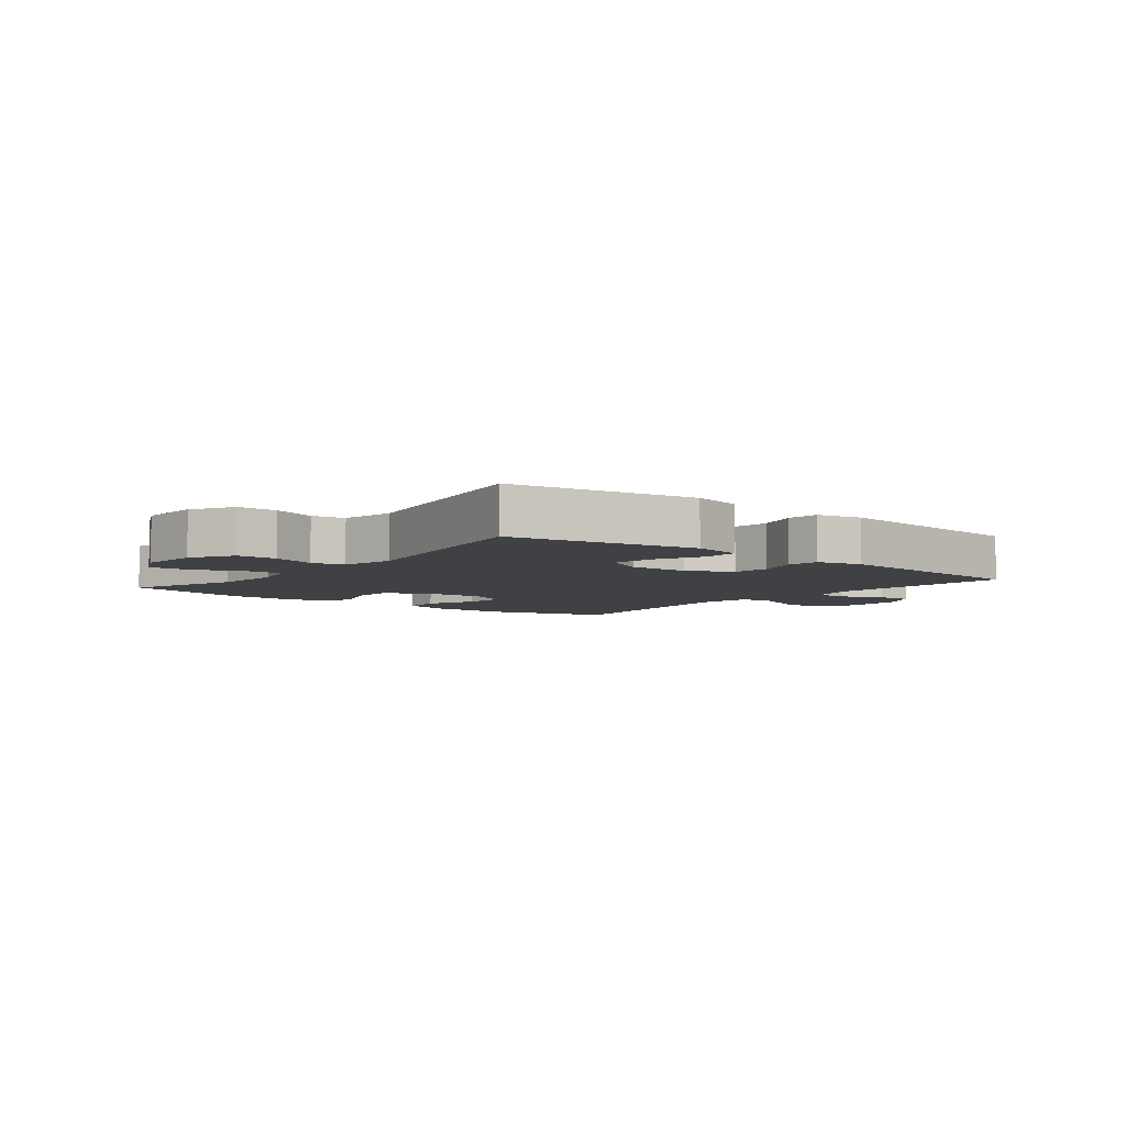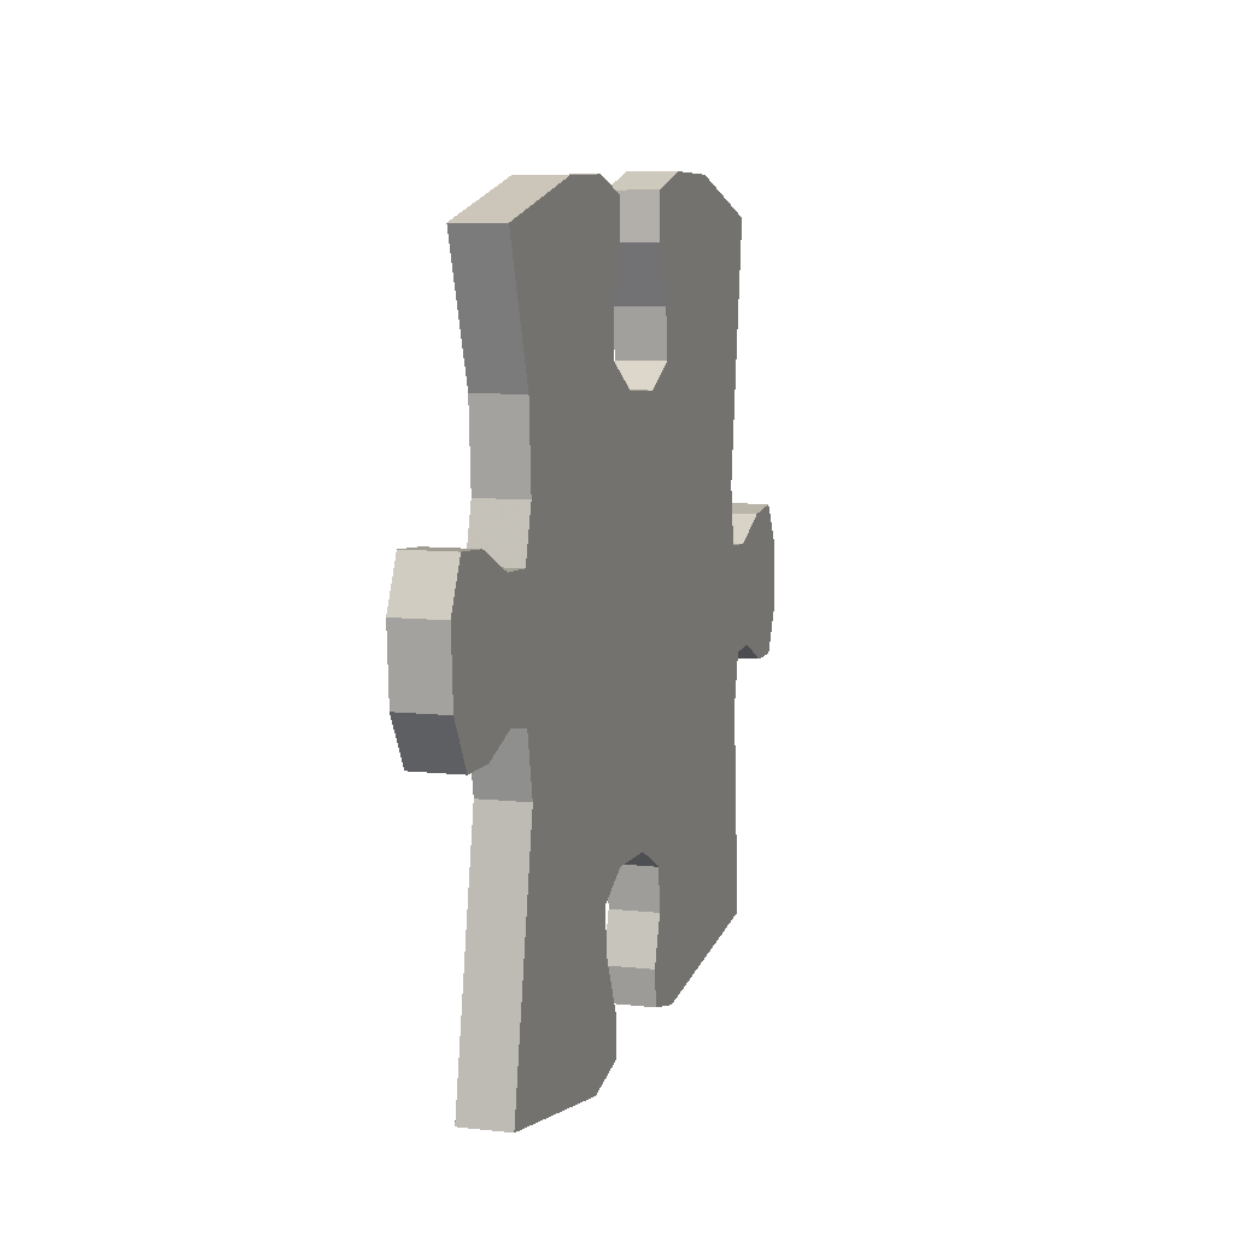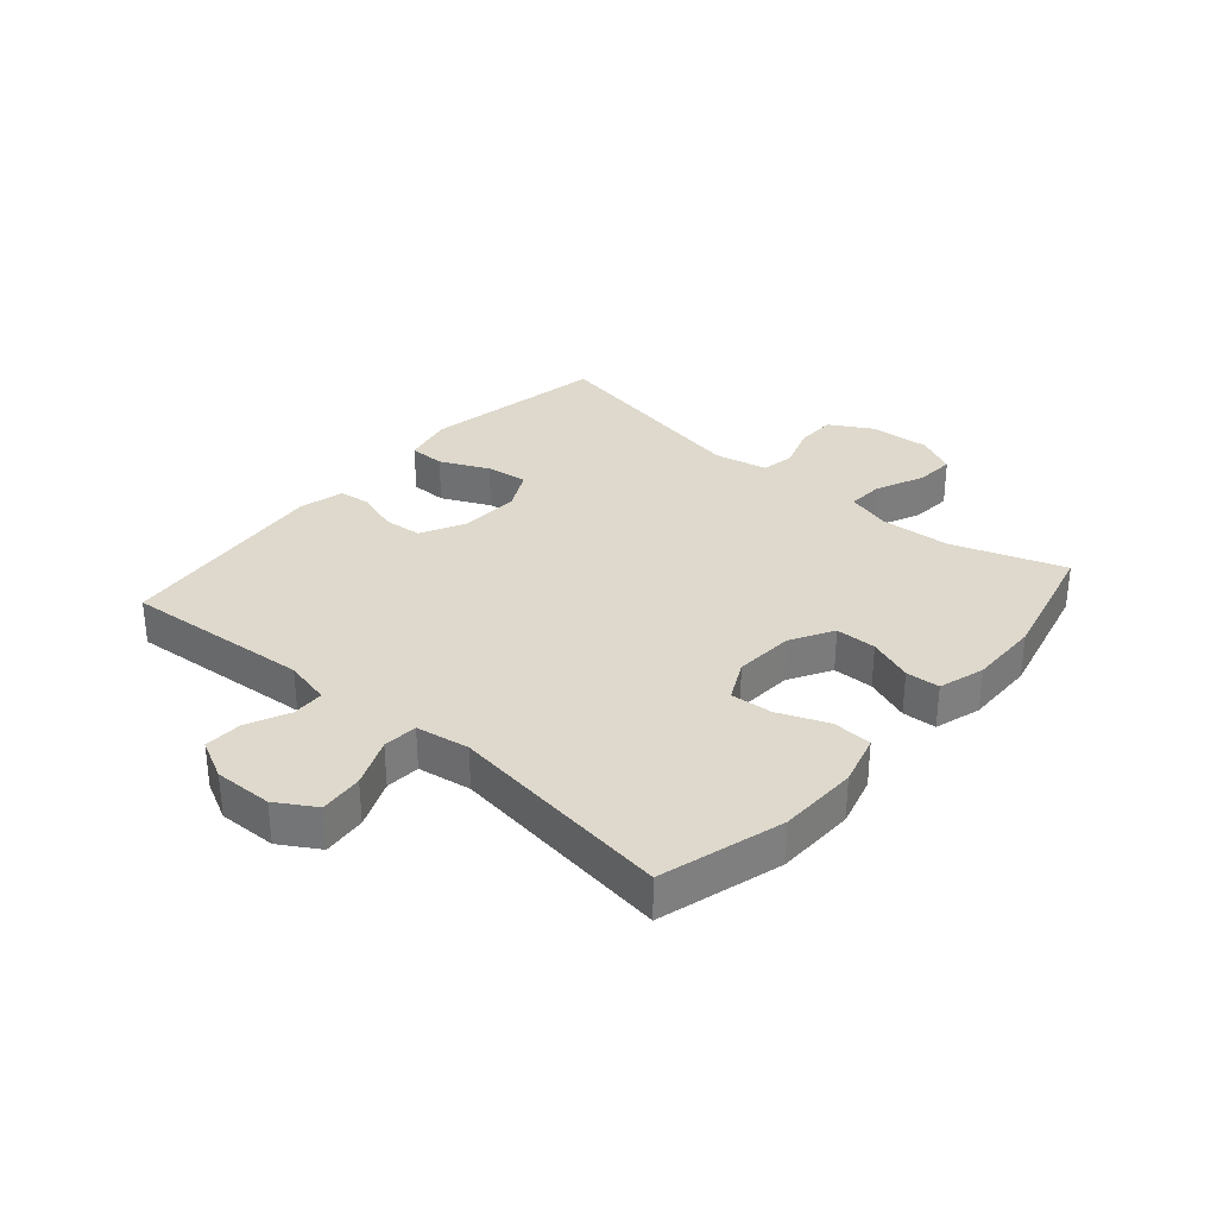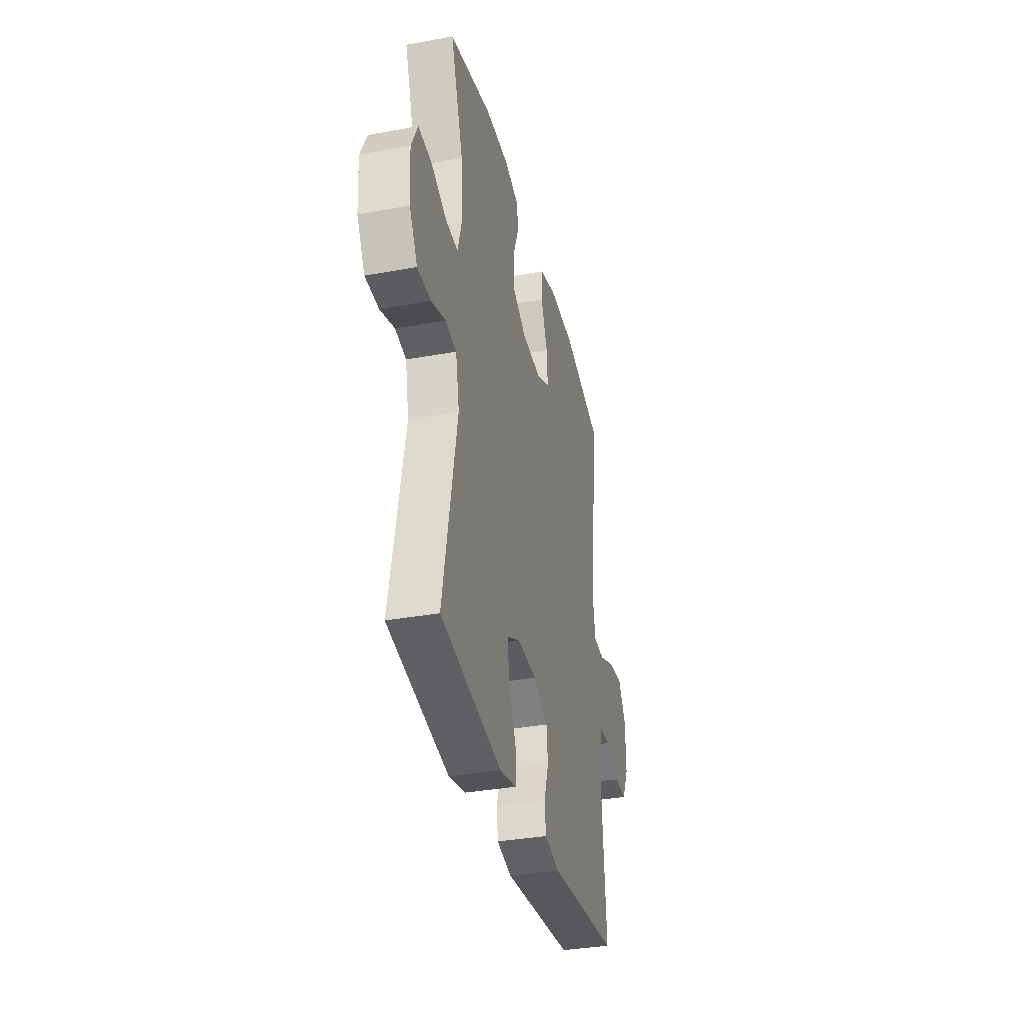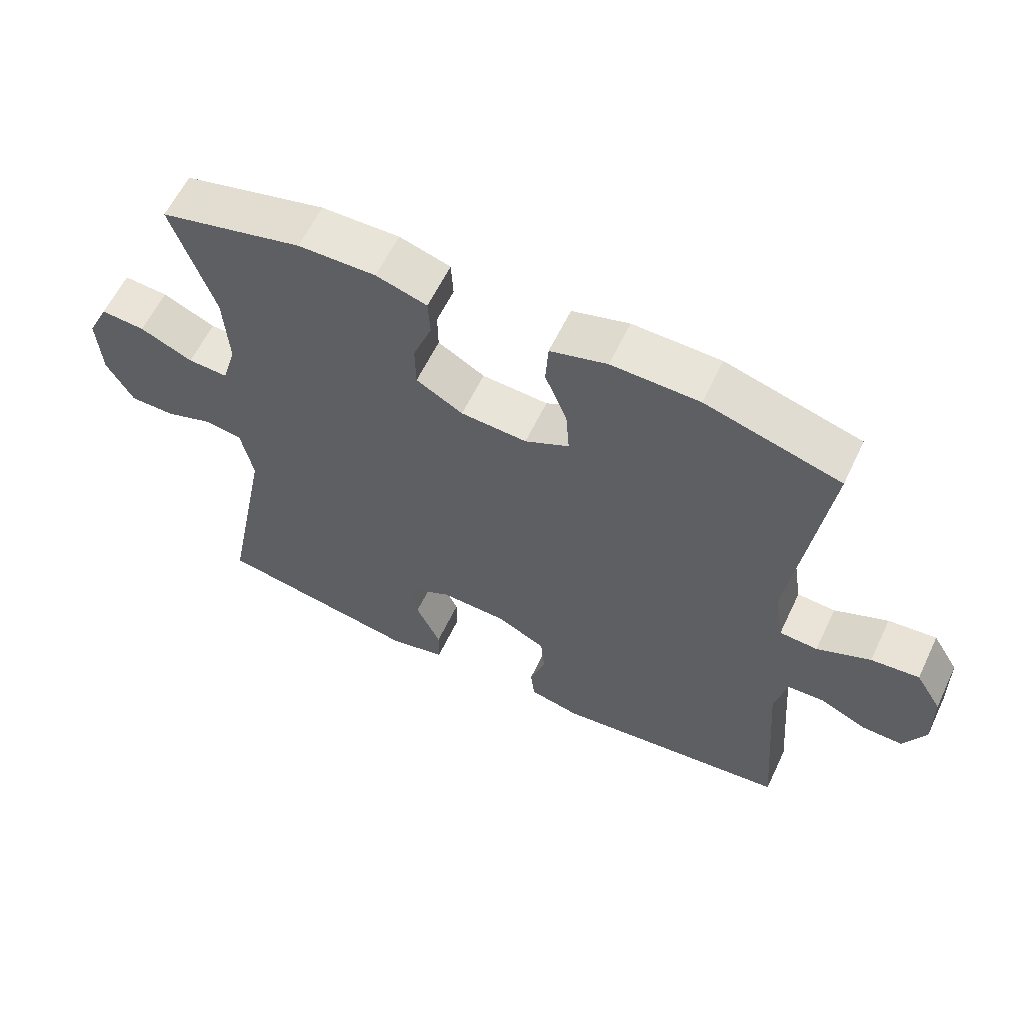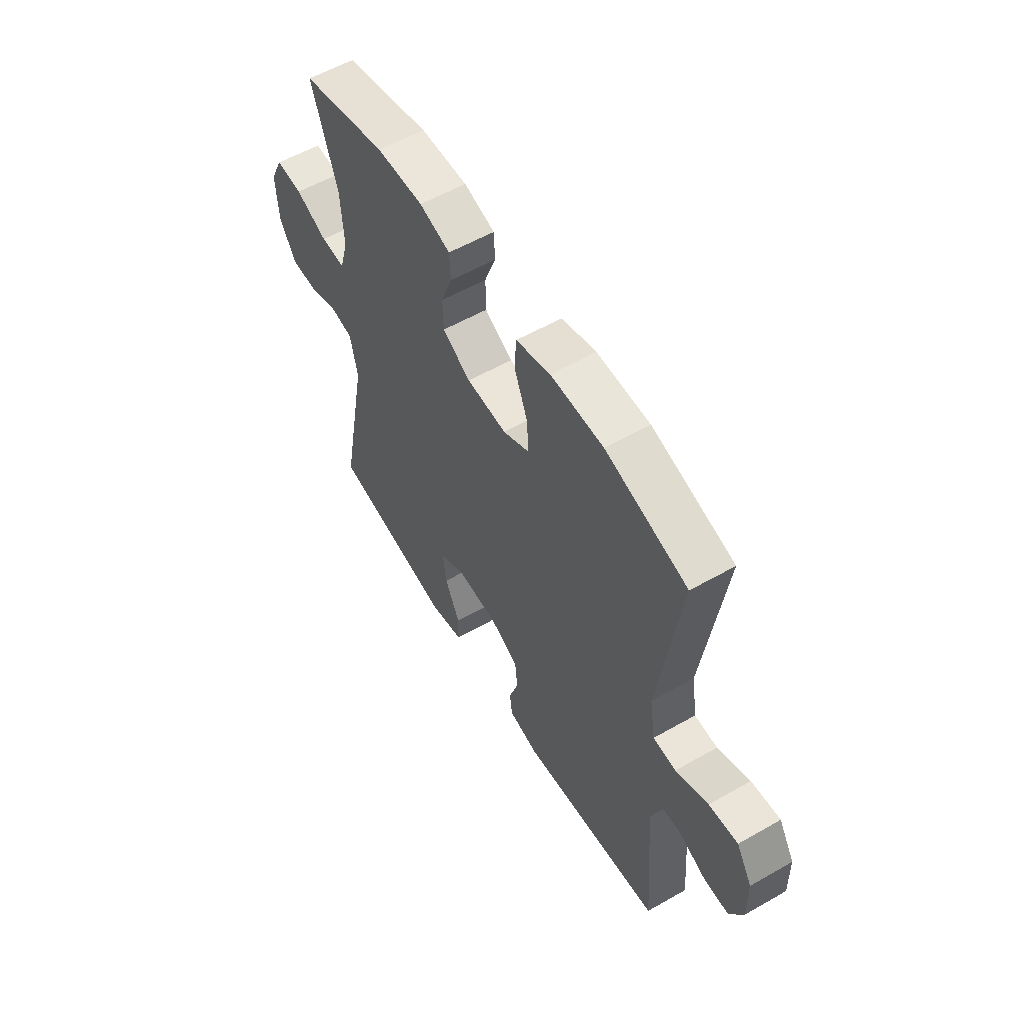
<metadata>
{"format":"obj","ext":"obj","renderer":"f3d","projection":"perspective","resolution":1024,"background":"white","views":[{"elev":-5.6,"azim":141.1,"up":"+Y"},{"elev":8.6,"azim":106.8,"up":"+Z"},{"elev":32.0,"azim":-49.1,"up":"+Y"},{"elev":-34.9,"azim":103.7,"up":"+Z"},{"elev":60.4,"azim":-154.6,"up":"+Z"},{"elev":57.1,"azim":-120.7,"up":"+Z"}]}
</metadata>
<code>
v 0.5 0.07 -0.5
v 0.195 0.07 -0.555
v 0.111 0.07 -0.536
v 0.11 0.07 -0.476
v 0.147 0.07 -0.396
v 0.156 0.07 -0.327
v 0.09 0.07 -0.293
v -0.009 0.07 -0.297
v -0.082 0.07 -0.334
v -0.088 0.07 -0.397
v -0.065 0.07 -0.467
v -0.071 0.07 -0.52
v -0.146 0.07 -0.538
v -0.5 0.07 -0.5
v -0.476 0.07 -0.192
v -0.494 0.07 -0.115
v -0.548 0.07 -0.113
v -0.618 0.07 -0.145
v -0.68 0.07 -0.147
v -0.713 0.07 -0.081
v -0.711 0.07 0.015
v -0.672 0.07 0.079
v -0.6 0.07 0.072
v -0.52 0.07 0.038
v -0.463 0.07 0.042
v -0.449 0.07 0.13
v -0.5 0.07 0.5
v -0.298 0.07 0.558
v -0.167 0.07 0.561
v -0.082 0.07 0.537
v -0.078 0.07 0.472
v -0.111 0.07 0.39
v -0.116 0.07 0.321
v -0.05 0.07 0.288
v 0.049 0.07 0.294
v 0.119 0.07 0.334
v 0.12 0.07 0.401
v 0.092 0.07 0.475
v 0.095 0.07 0.531
v 0.171 0.07 0.554
v 0.287 0.07 0.552
v 0.5 0.07 0.5
v 0.437 0.07 0.315
v 0.43 0.07 0.199
v 0.451 0.07 0.126
v 0.511 0.07 0.129
v 0.59 0.07 0.164
v 0.656 0.07 0.169
v 0.688 0.07 0.103
v 0.682 0.07 0.004
v 0.642 0.07 -0.066
v 0.575 0.07 -0.067
v 0.503 0.07 -0.042
v 0.448 0.07 -0.052
v 0.43 0.07 -0.14
v 0.5 0 -0.5
v 0.195 0 -0.555
v 0.111 0 -0.536
v 0.11 0 -0.476
v 0.147 0 -0.396
v 0.156 0 -0.327
v 0.09 0 -0.293
v -0.009 0 -0.297
v -0.082 0 -0.334
v -0.088 0 -0.397
v -0.065 0 -0.467
v -0.071 0 -0.52
v -0.146 0 -0.538
v -0.5 0 -0.5
v -0.476 0 -0.192
v -0.494 0 -0.115
v -0.548 0 -0.113
v -0.618 0 -0.145
v -0.68 0 -0.147
v -0.713 0 -0.081
v -0.711 0 0.015
v -0.672 0 0.079
v -0.6 0 0.072
v -0.52 0 0.038
v -0.463 0 0.042
v -0.449 0 0.13
v -0.5 0 0.5
v -0.298 0 0.558
v -0.167 0 0.561
v -0.082 0 0.537
v -0.078 0 0.472
v -0.111 0 0.39
v -0.116 0 0.321
v -0.05 0 0.288
v 0.049 0 0.294
v 0.119 0 0.334
v 0.12 0 0.401
v 0.092 0 0.475
v 0.095 0 0.531
v 0.171 0 0.554
v 0.287 0 0.552
v 0.5 0 0.5
v 0.437 0 0.315
v 0.43 0 0.199
v 0.451 0 0.126
v 0.511 0 0.129
v 0.59 0 0.164
v 0.656 0 0.169
v 0.688 0 0.103
v 0.682 0 0.004
v 0.642 0 -0.066
v 0.575 0 -0.067
v 0.503 0 -0.042
v 0.448 0 -0.052
v 0.43 0 -0.14
f 51 52 53
f 50 51 53
f 49 50 53
f 48 49 53
f 47 48 53
f 46 47 53
f 45 46 53 54
f 44 45 54 55
f 41 42 43
f 40 41 43
f 39 40 43
f 38 39 43
f 37 38 43
f 36 37 43 44
f 35 36 44 55
f 30 31 32
f 29 30 32
f 28 29 32
f 27 28 32
f 26 27 32
f 25 26 32 33
f 22 23 24
f 21 22 24
f 20 21 24
f 19 20 24
f 18 19 24
f 17 18 24
f 16 17 24 25
f 25 33 34
f 16 25 34
f 15 16 34
f 13 14 15
f 12 13 15
f 11 12 15
f 10 11 15
f 3 4 5
f 2 3 5
f 1 2 5
f 55 1 5
f 55 5 6
f 35 55 6 7
f 34 35 7 8
f 9 10 15 34
f 8 9 34
f 108 107 106
f 108 106 105
f 108 105 104
f 108 104 103
f 108 103 102
f 108 102 101
f 109 108 101 100
f 110 109 100 99
f 98 97 96
f 98 96 95
f 98 95 94
f 98 94 93
f 98 93 92
f 99 98 92 91
f 110 99 91 90
f 87 86 85
f 87 85 84
f 87 84 83
f 87 83 82
f 87 82 81
f 88 87 81 80
f 79 78 77
f 79 77 76
f 79 76 75
f 79 75 74
f 79 74 73
f 79 73 72
f 80 79 72 71
f 89 88 80
f 89 80 71
f 89 71 70
f 70 69 68
f 70 68 67
f 70 67 66
f 70 66 65
f 60 59 58
f 60 58 57
f 60 57 56
f 60 56 110
f 61 60 110
f 62 61 110 90
f 63 62 90 89
f 89 70 65 64
f 89 64 63
f 1 56 57 2
f 2 57 58 3
f 3 58 59 4
f 4 59 60 5
f 5 60 61 6
f 6 61 62 7
f 7 62 63 8
f 8 63 64 9
f 9 64 65 10
f 10 65 66 11
f 11 66 67 12
f 12 67 68 13
f 13 68 69 14
f 14 69 70 15
f 15 70 71 16
f 16 71 72 17
f 17 72 73 18
f 18 73 74 19
f 19 74 75 20
f 20 75 76 21
f 21 76 77 22
f 22 77 78 23
f 23 78 79 24
f 24 79 80 25
f 25 80 81 26
f 26 81 82 27
f 27 82 83 28
f 28 83 84 29
f 29 84 85 30
f 30 85 86 31
f 31 86 87 32
f 32 87 88 33
f 33 88 89 34
f 34 89 90 35
f 35 90 91 36
f 36 91 92 37
f 37 92 93 38
f 38 93 94 39
f 39 94 95 40
f 40 95 96 41
f 41 96 97 42
f 42 97 98 43
f 43 98 99 44
f 44 99 100 45
f 45 100 101 46
f 46 101 102 47
f 47 102 103 48
f 48 103 104 49
f 49 104 105 50
f 50 105 106 51
f 51 106 107 52
f 52 107 108 53
f 53 108 109 54
f 54 109 110 55
f 55 110 56 1

</code>
